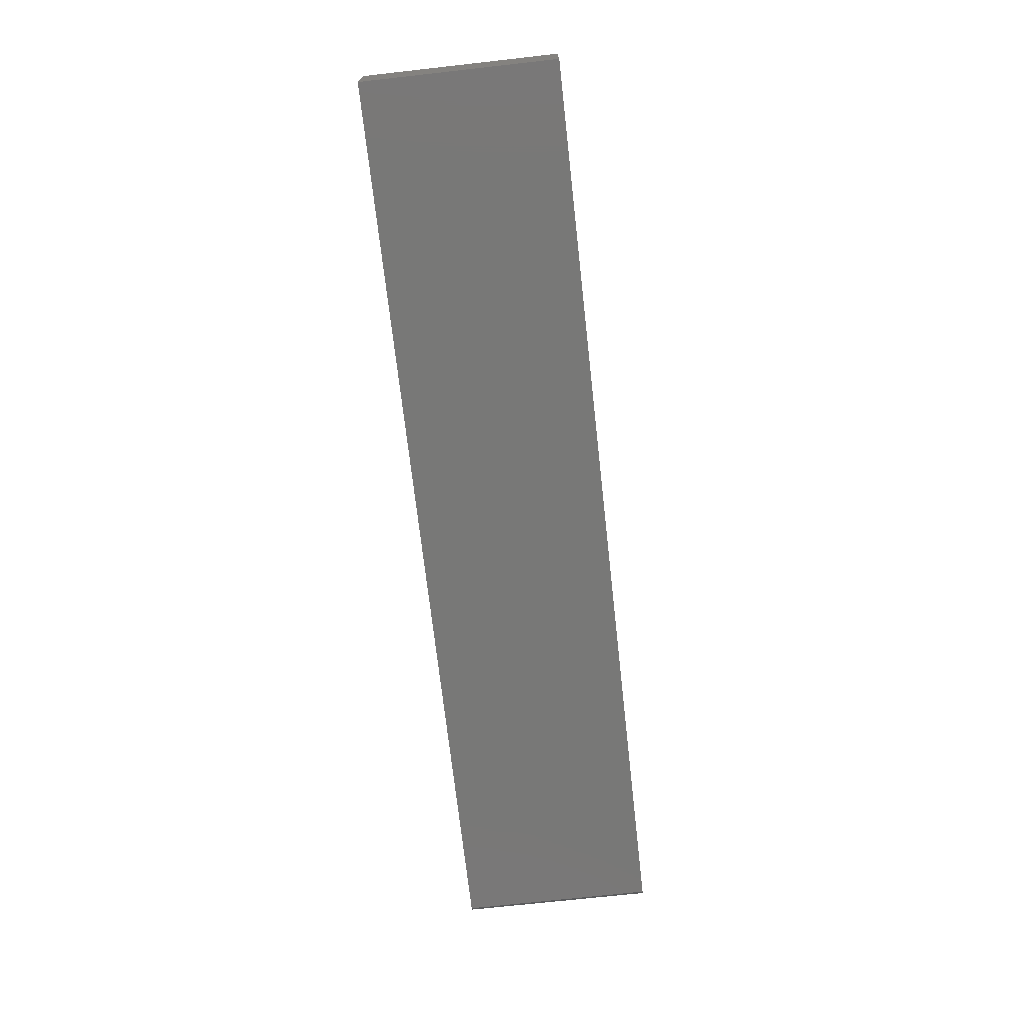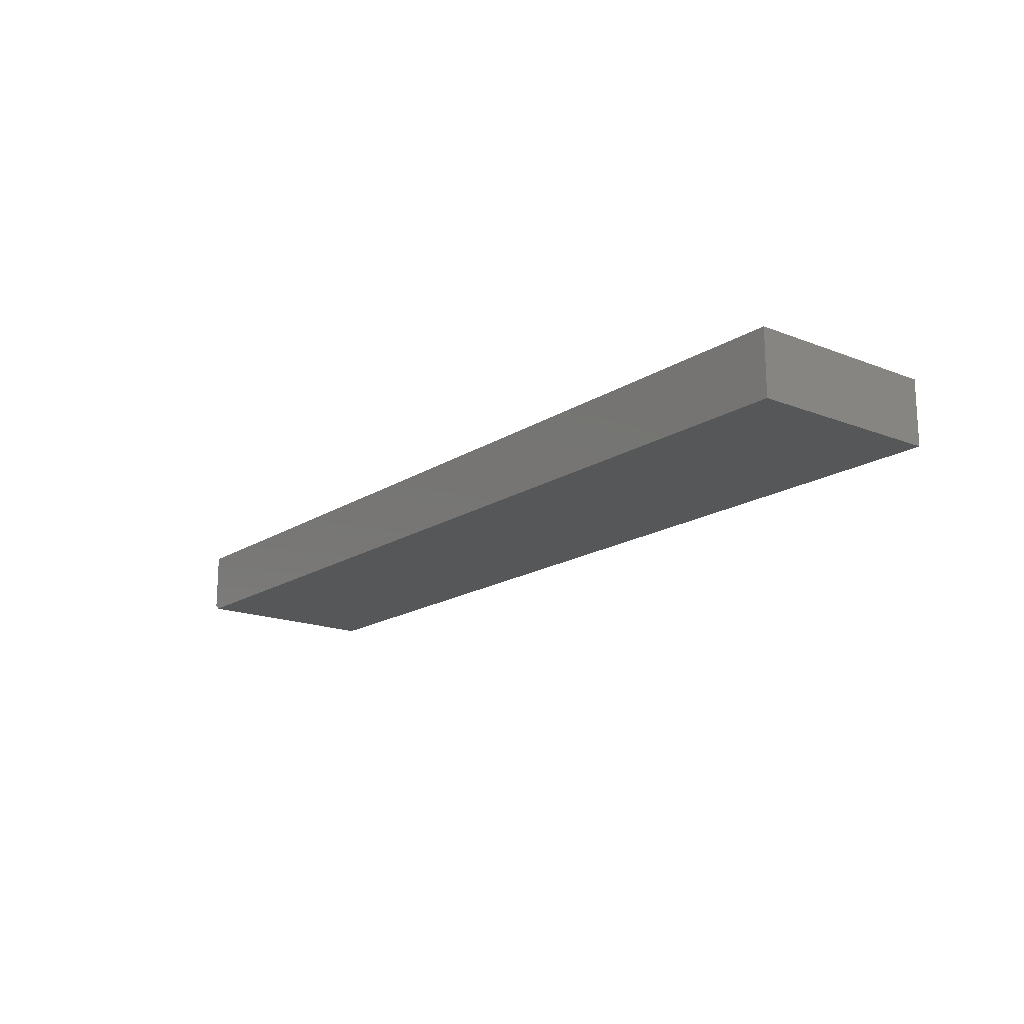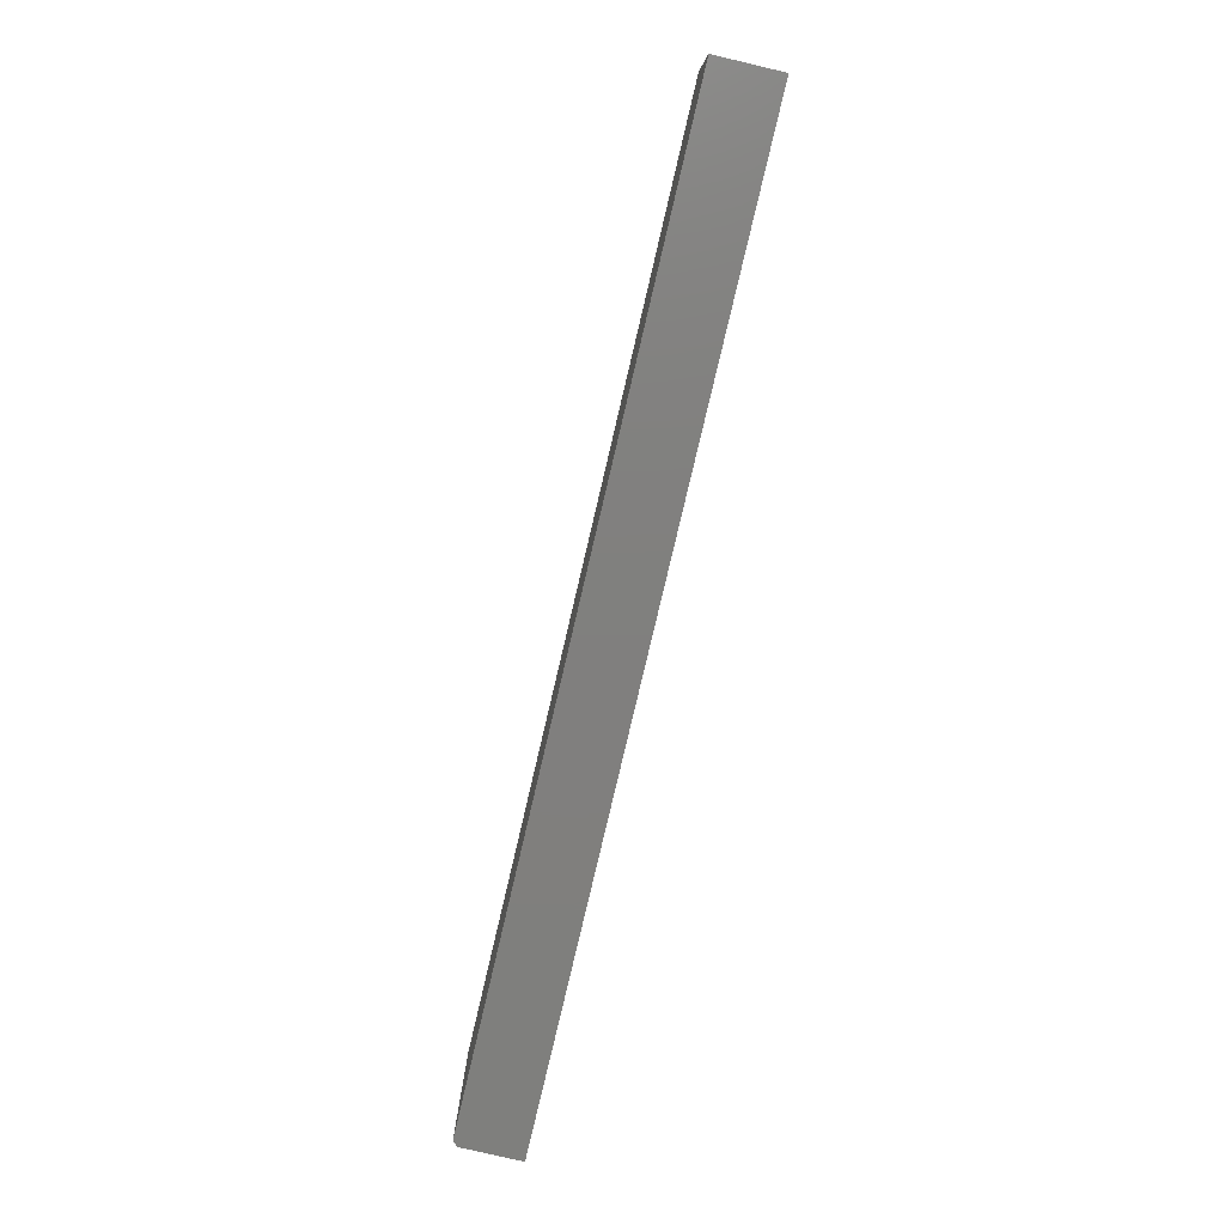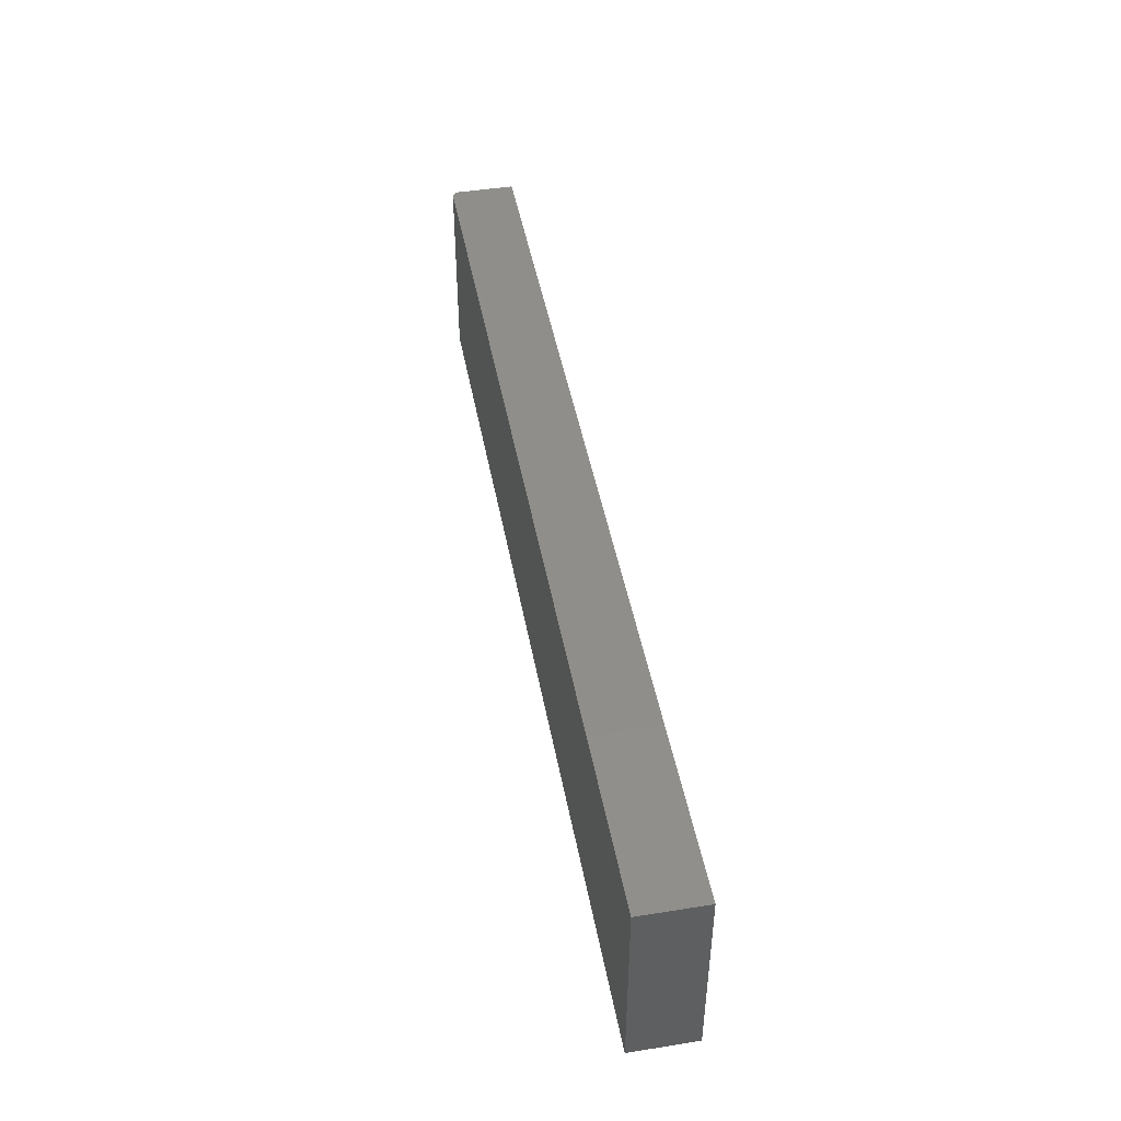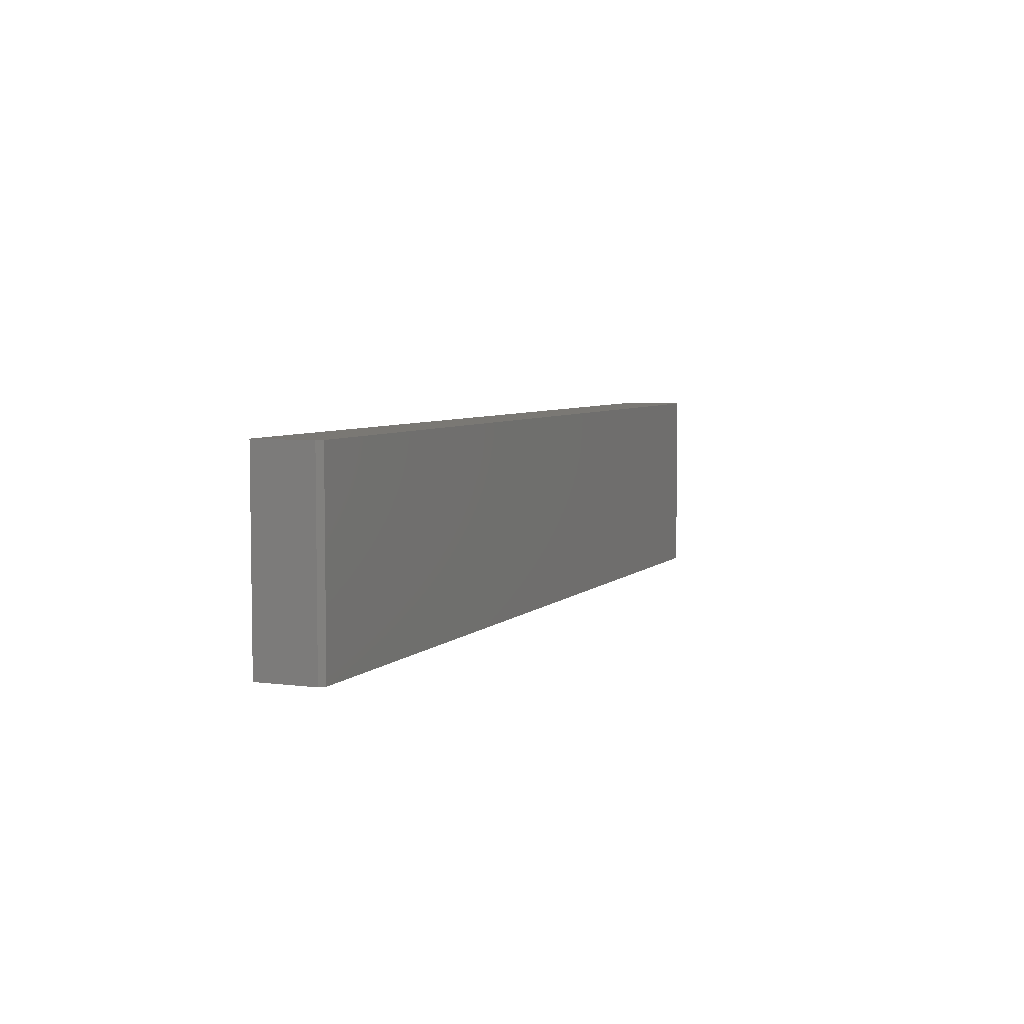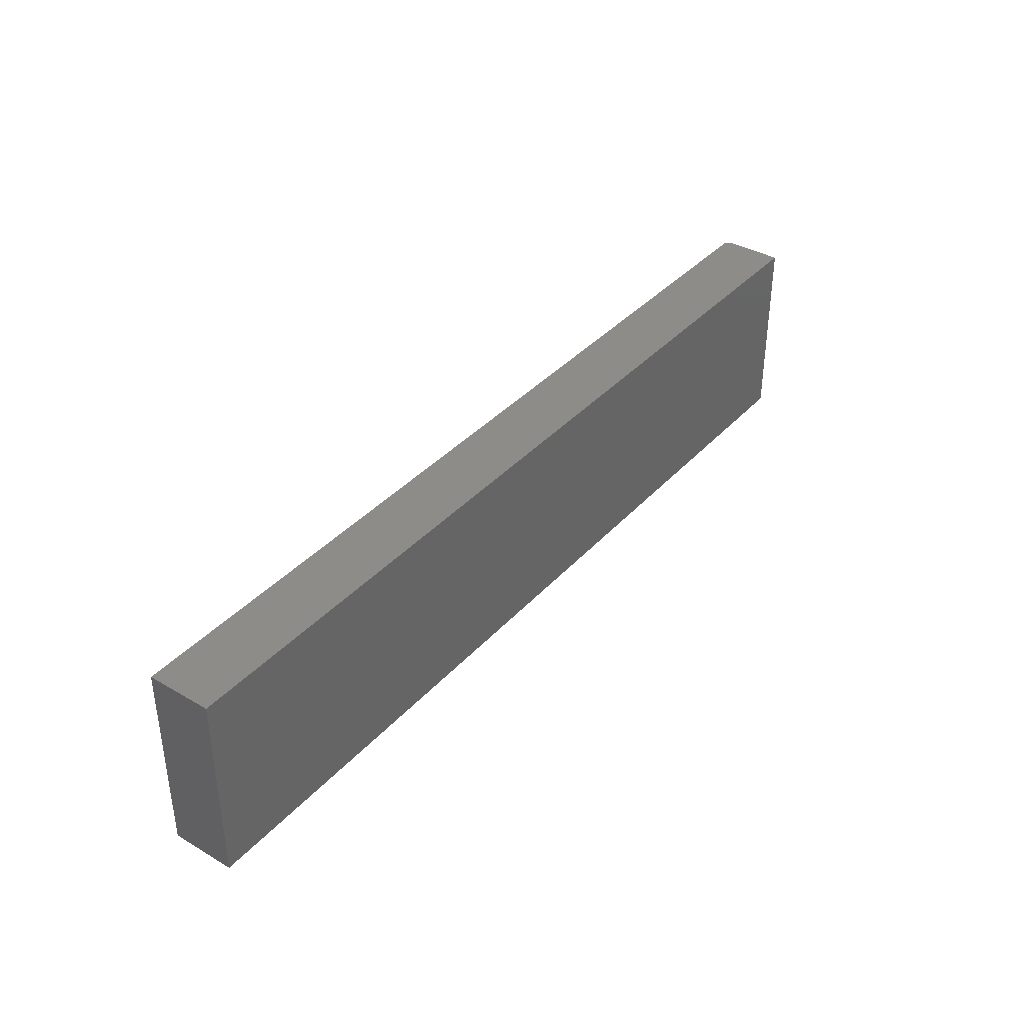
<metadata>
{"format":"stl","ext":"stl","renderer":"f3d","projection":"perspective","resolution":1024,"background":"white","views":[{"elev":-70.8,"azim":96.4,"up":"+Y"},{"elev":-17.1,"azim":51.7,"up":"+Y"},{"elev":-79.7,"azim":76.8,"up":"+Z"},{"elev":45.9,"azim":79.6,"up":"+Z"},{"elev":5.4,"azim":-67.4,"up":"+Z"},{"elev":37.7,"azim":126.7,"up":"+Z"}]}
</metadata>
<code>
# stl→obj: 14 verts, 24 faces
v 0.7188 -0.1016 0.3483
v -0.7422 -0.1016 0.3483
v -0.7422 -0.1016 0.03906
v -0.5336 -0.1016 0.03906
v 0.5178 -0.1016 0.03906
v 0.7188 -0.1016 0.03906
v -0.75 -0.09375 0.3483
v -0.75 1.931e-17 0.3483
v -0.75 -0.09375 0.03906
v -0.75 0 0.03906
v 0.7188 1.824e-16 0.3483
v -0.5336 2.403e-17 0.03906
v 0.7188 1.631e-16 0.03906
v 0.5178 1.407e-16 0.03906
f 1 2 3
f 1 3 4
f 1 4 5
f 1 5 6
f 7 8 9
f 9 8 10
f 1 11 2
f 2 11 8
f 2 8 7
f 12 4 10
f 10 4 3
f 10 3 9
f 2 7 3
f 3 7 9
f 11 13 14
f 11 14 12
f 11 12 10
f 11 10 8
f 6 13 1
f 1 13 11
f 5 14 6
f 6 14 13
f 4 12 5
f 5 12 14

</code>
